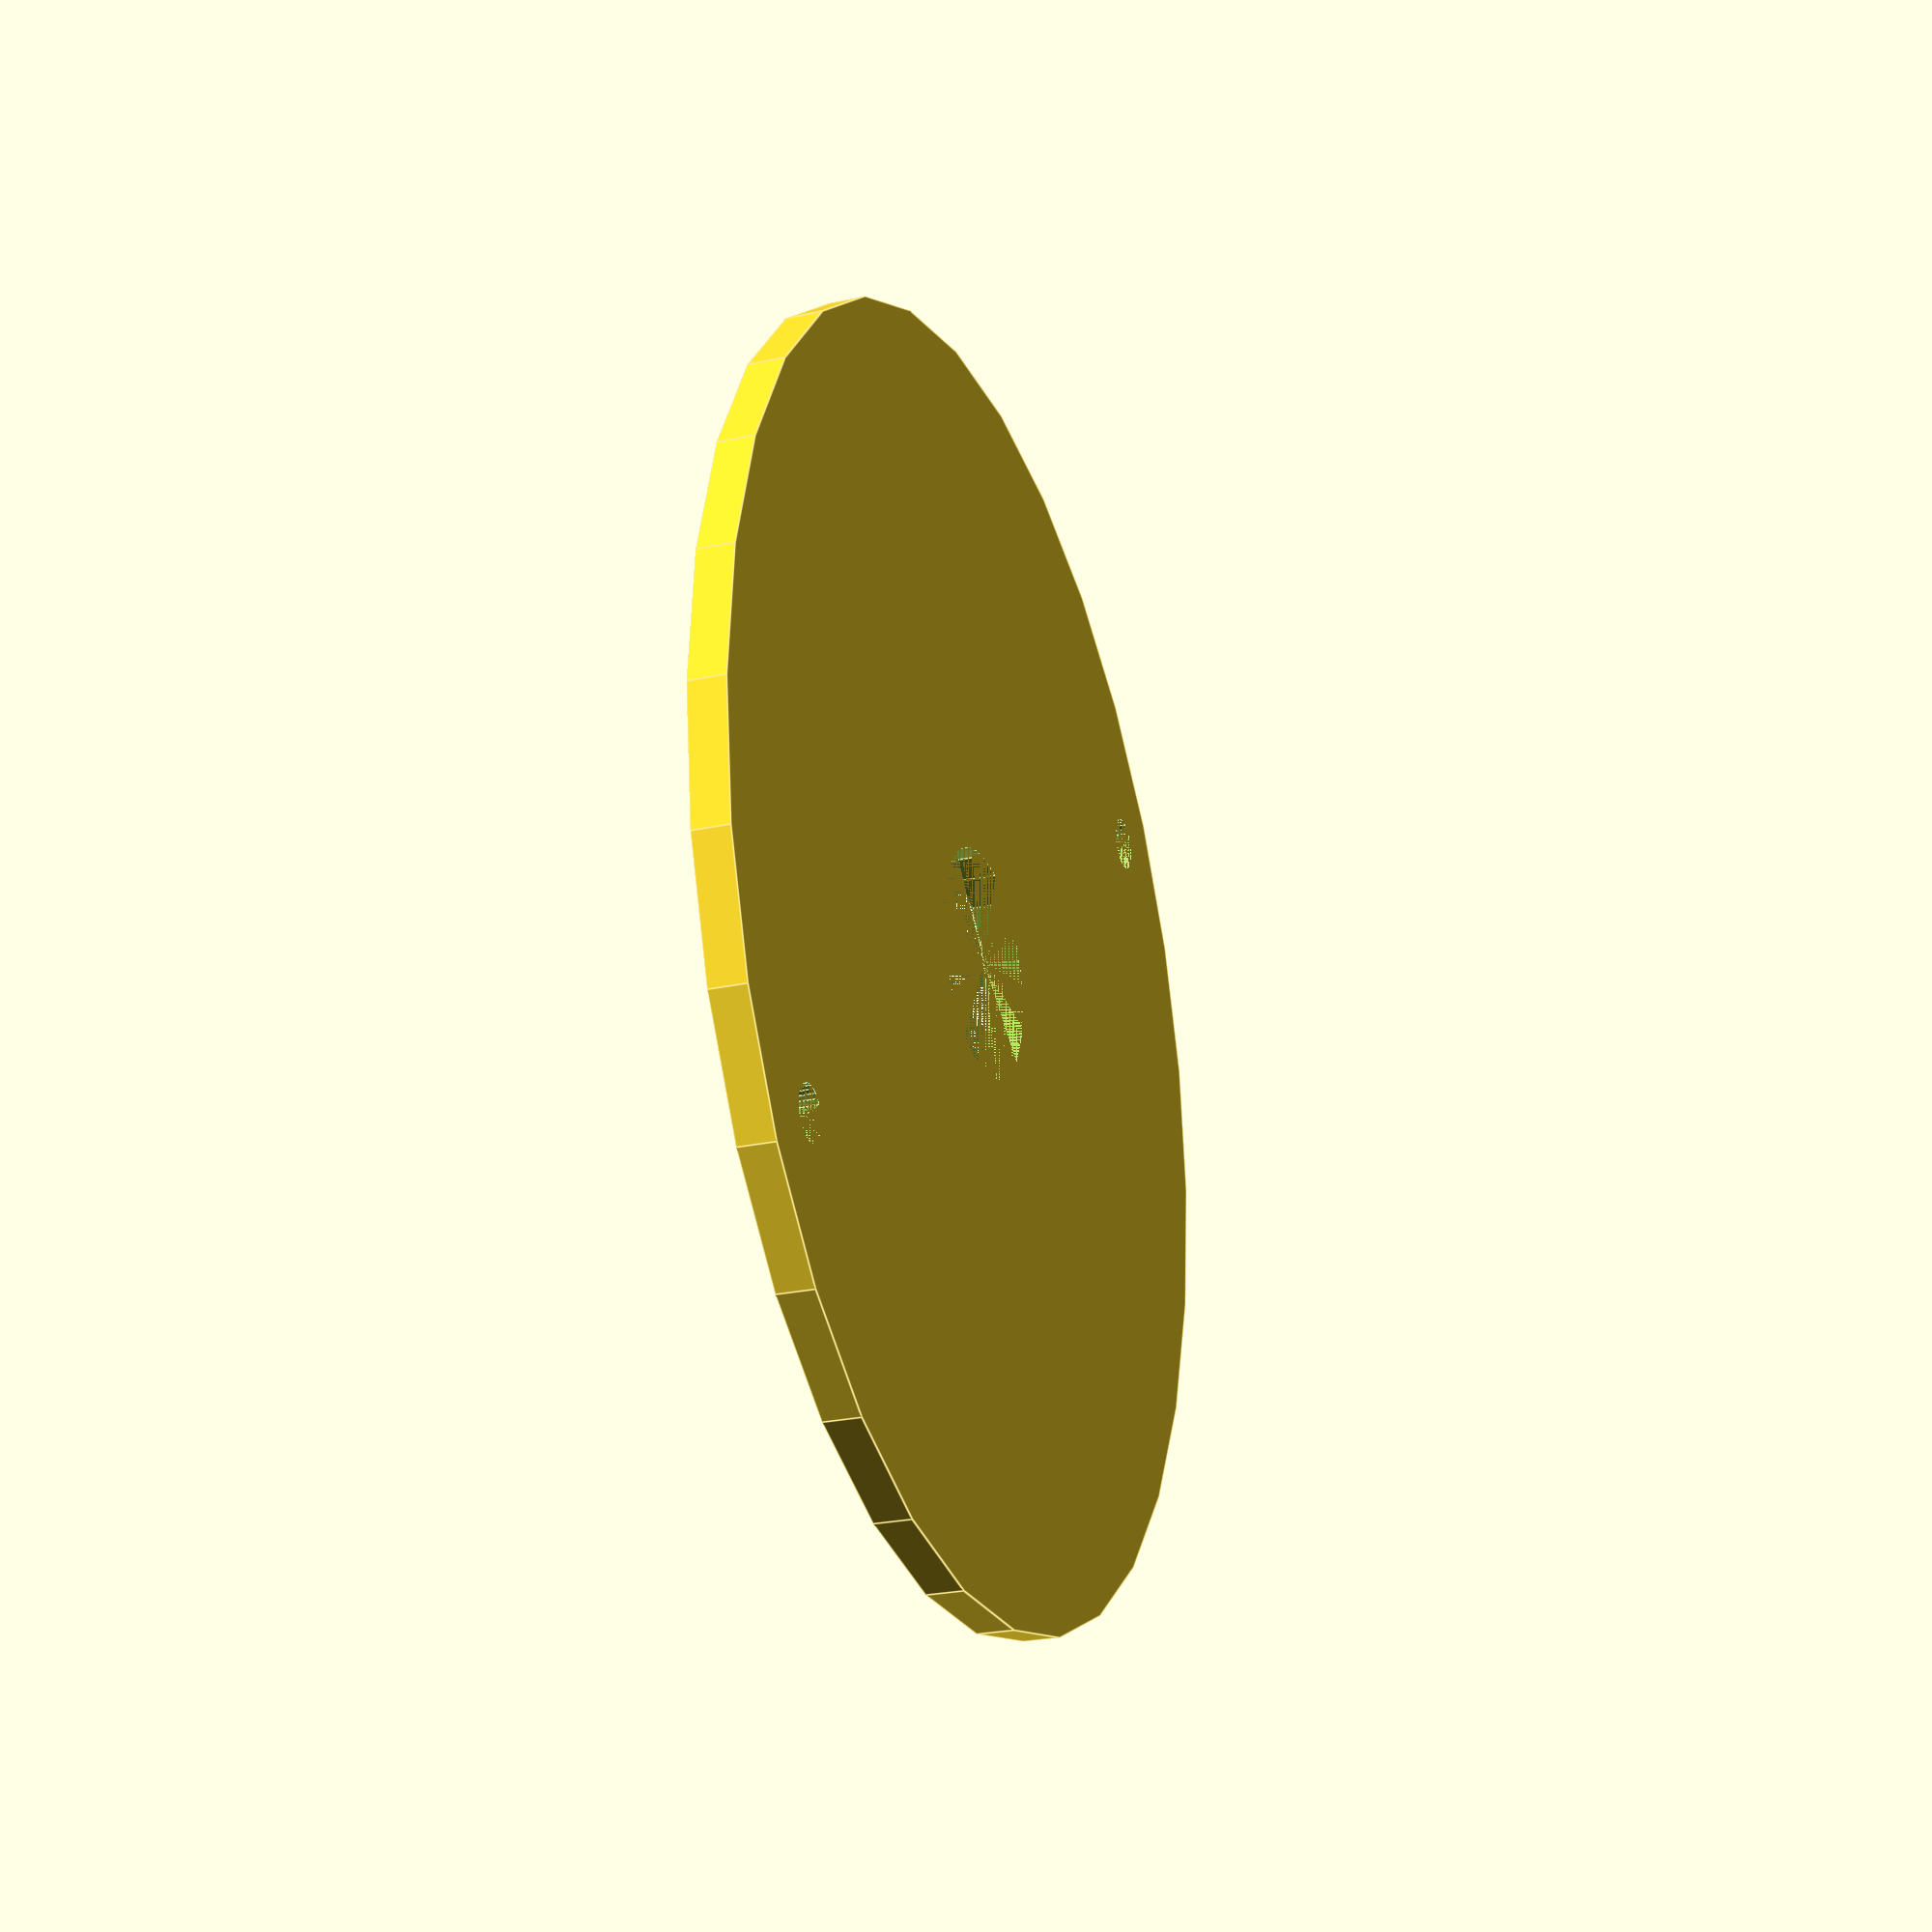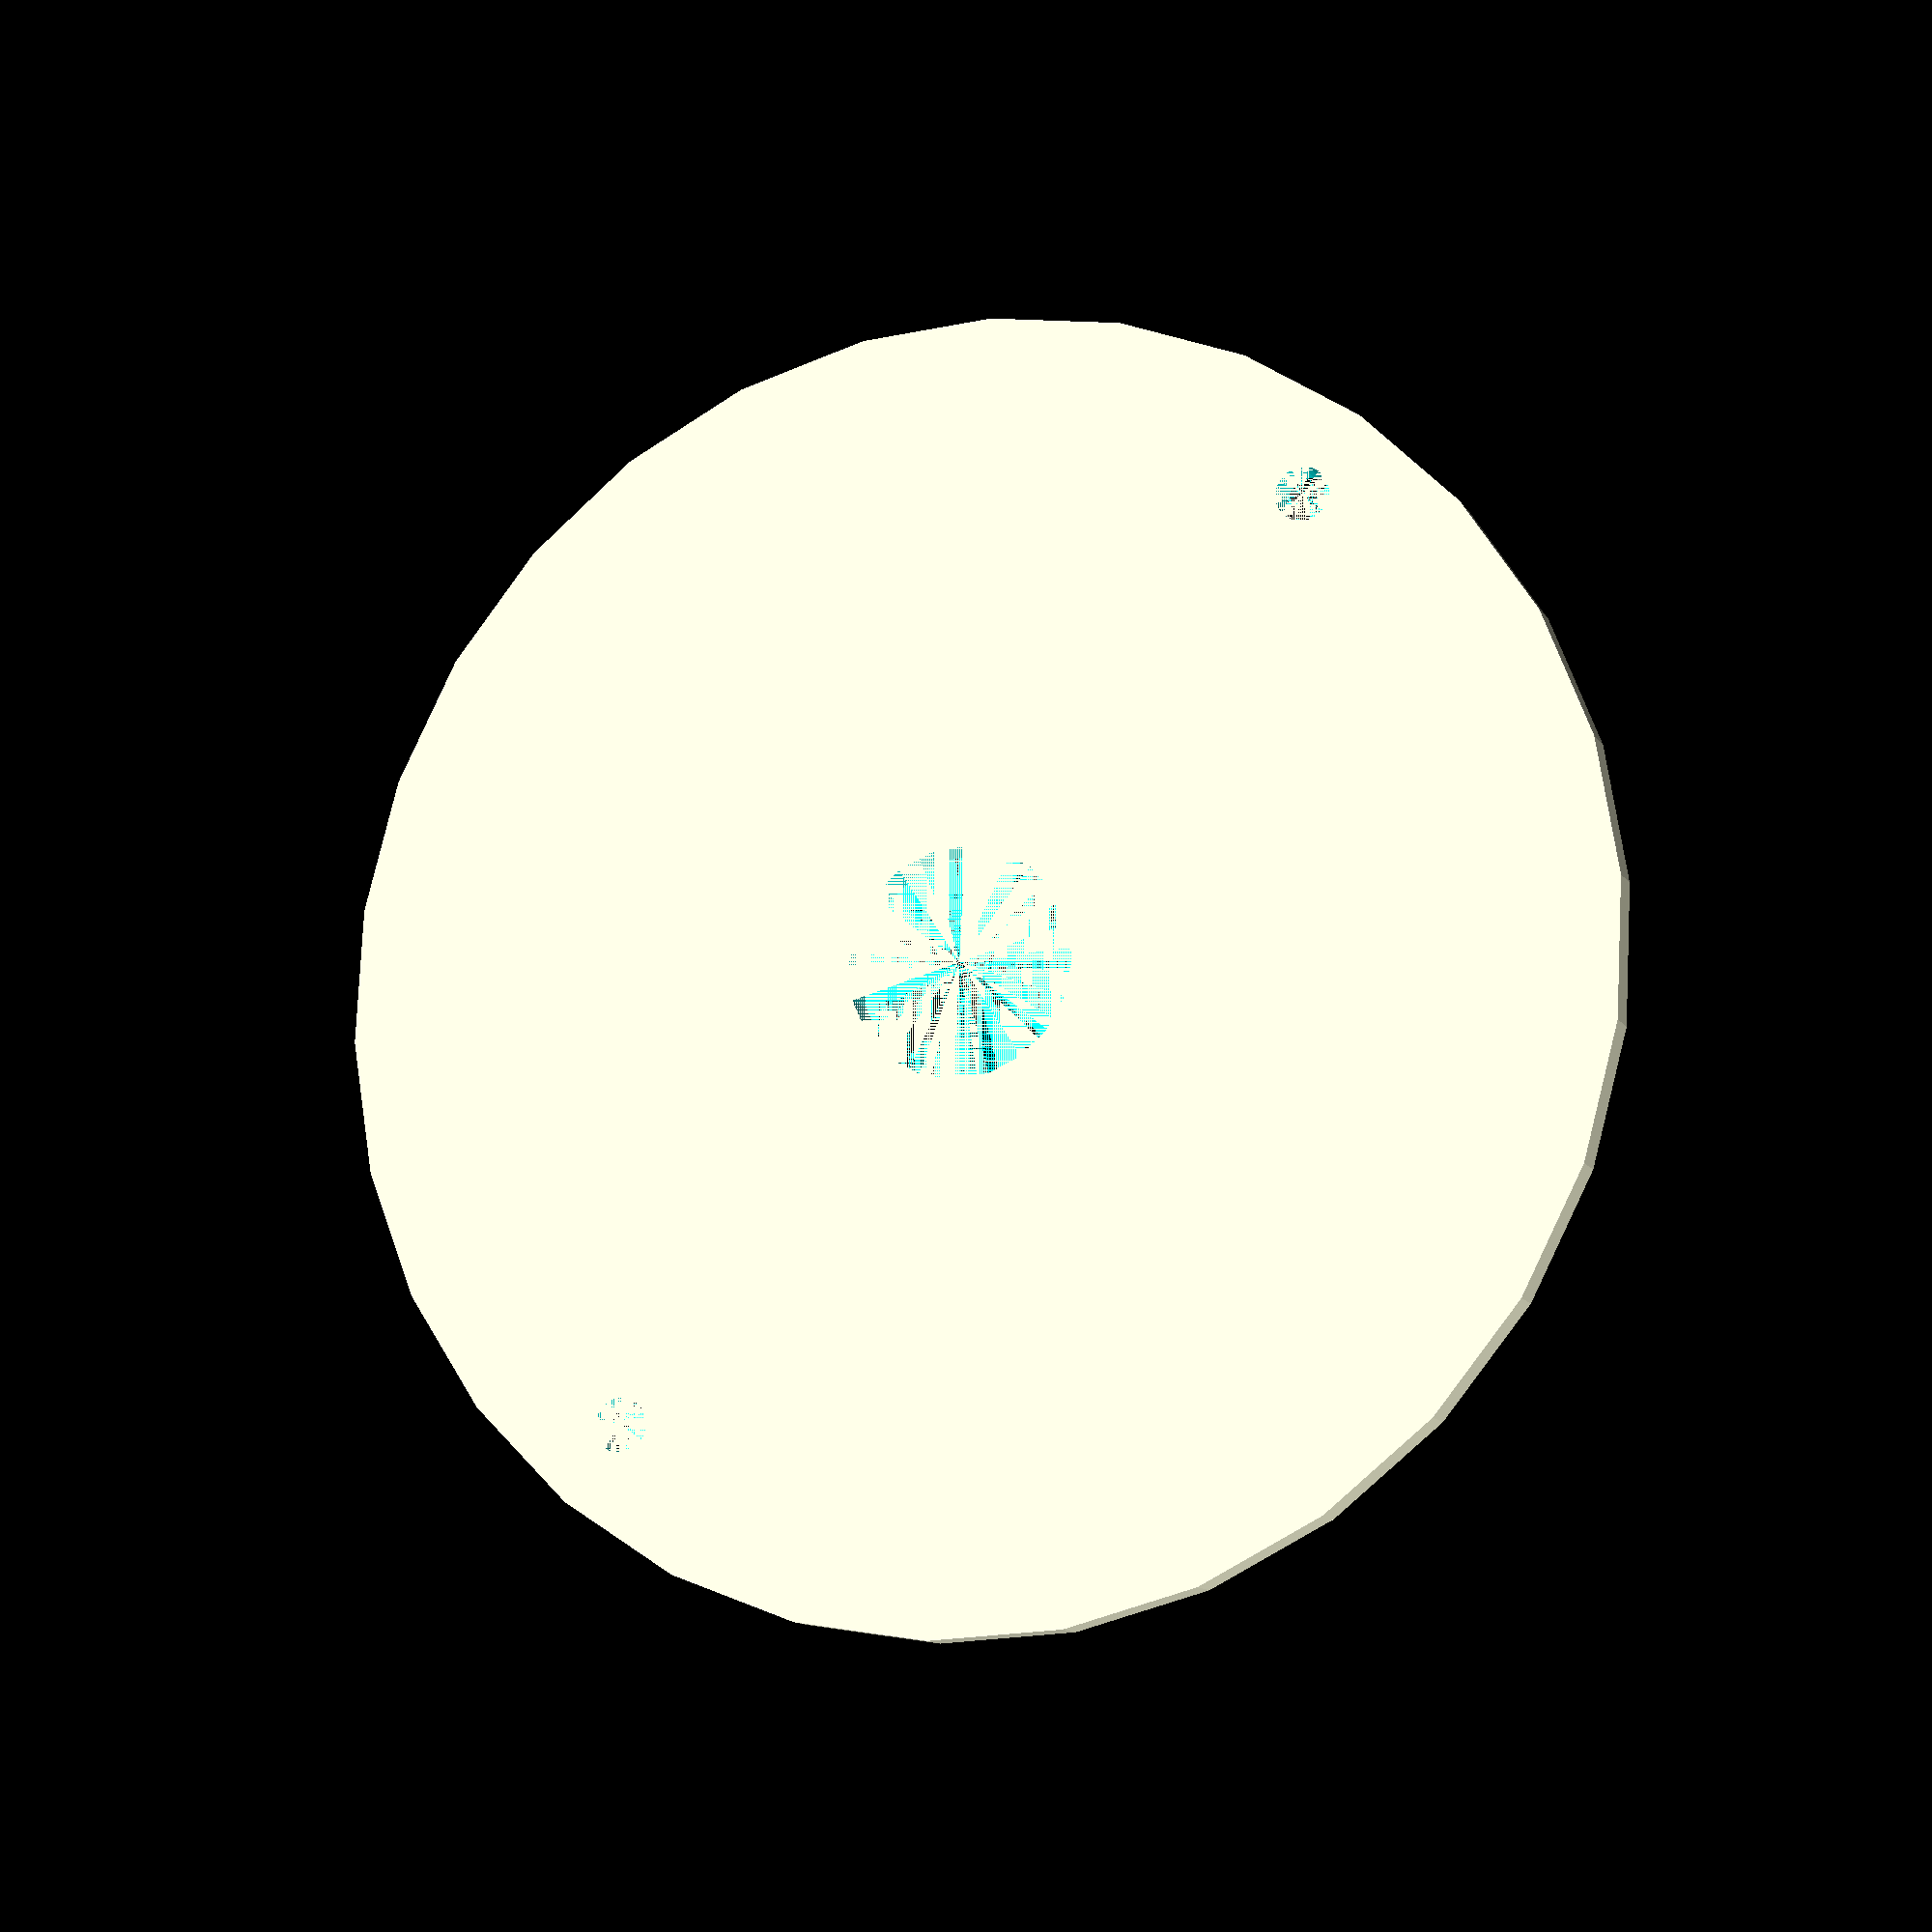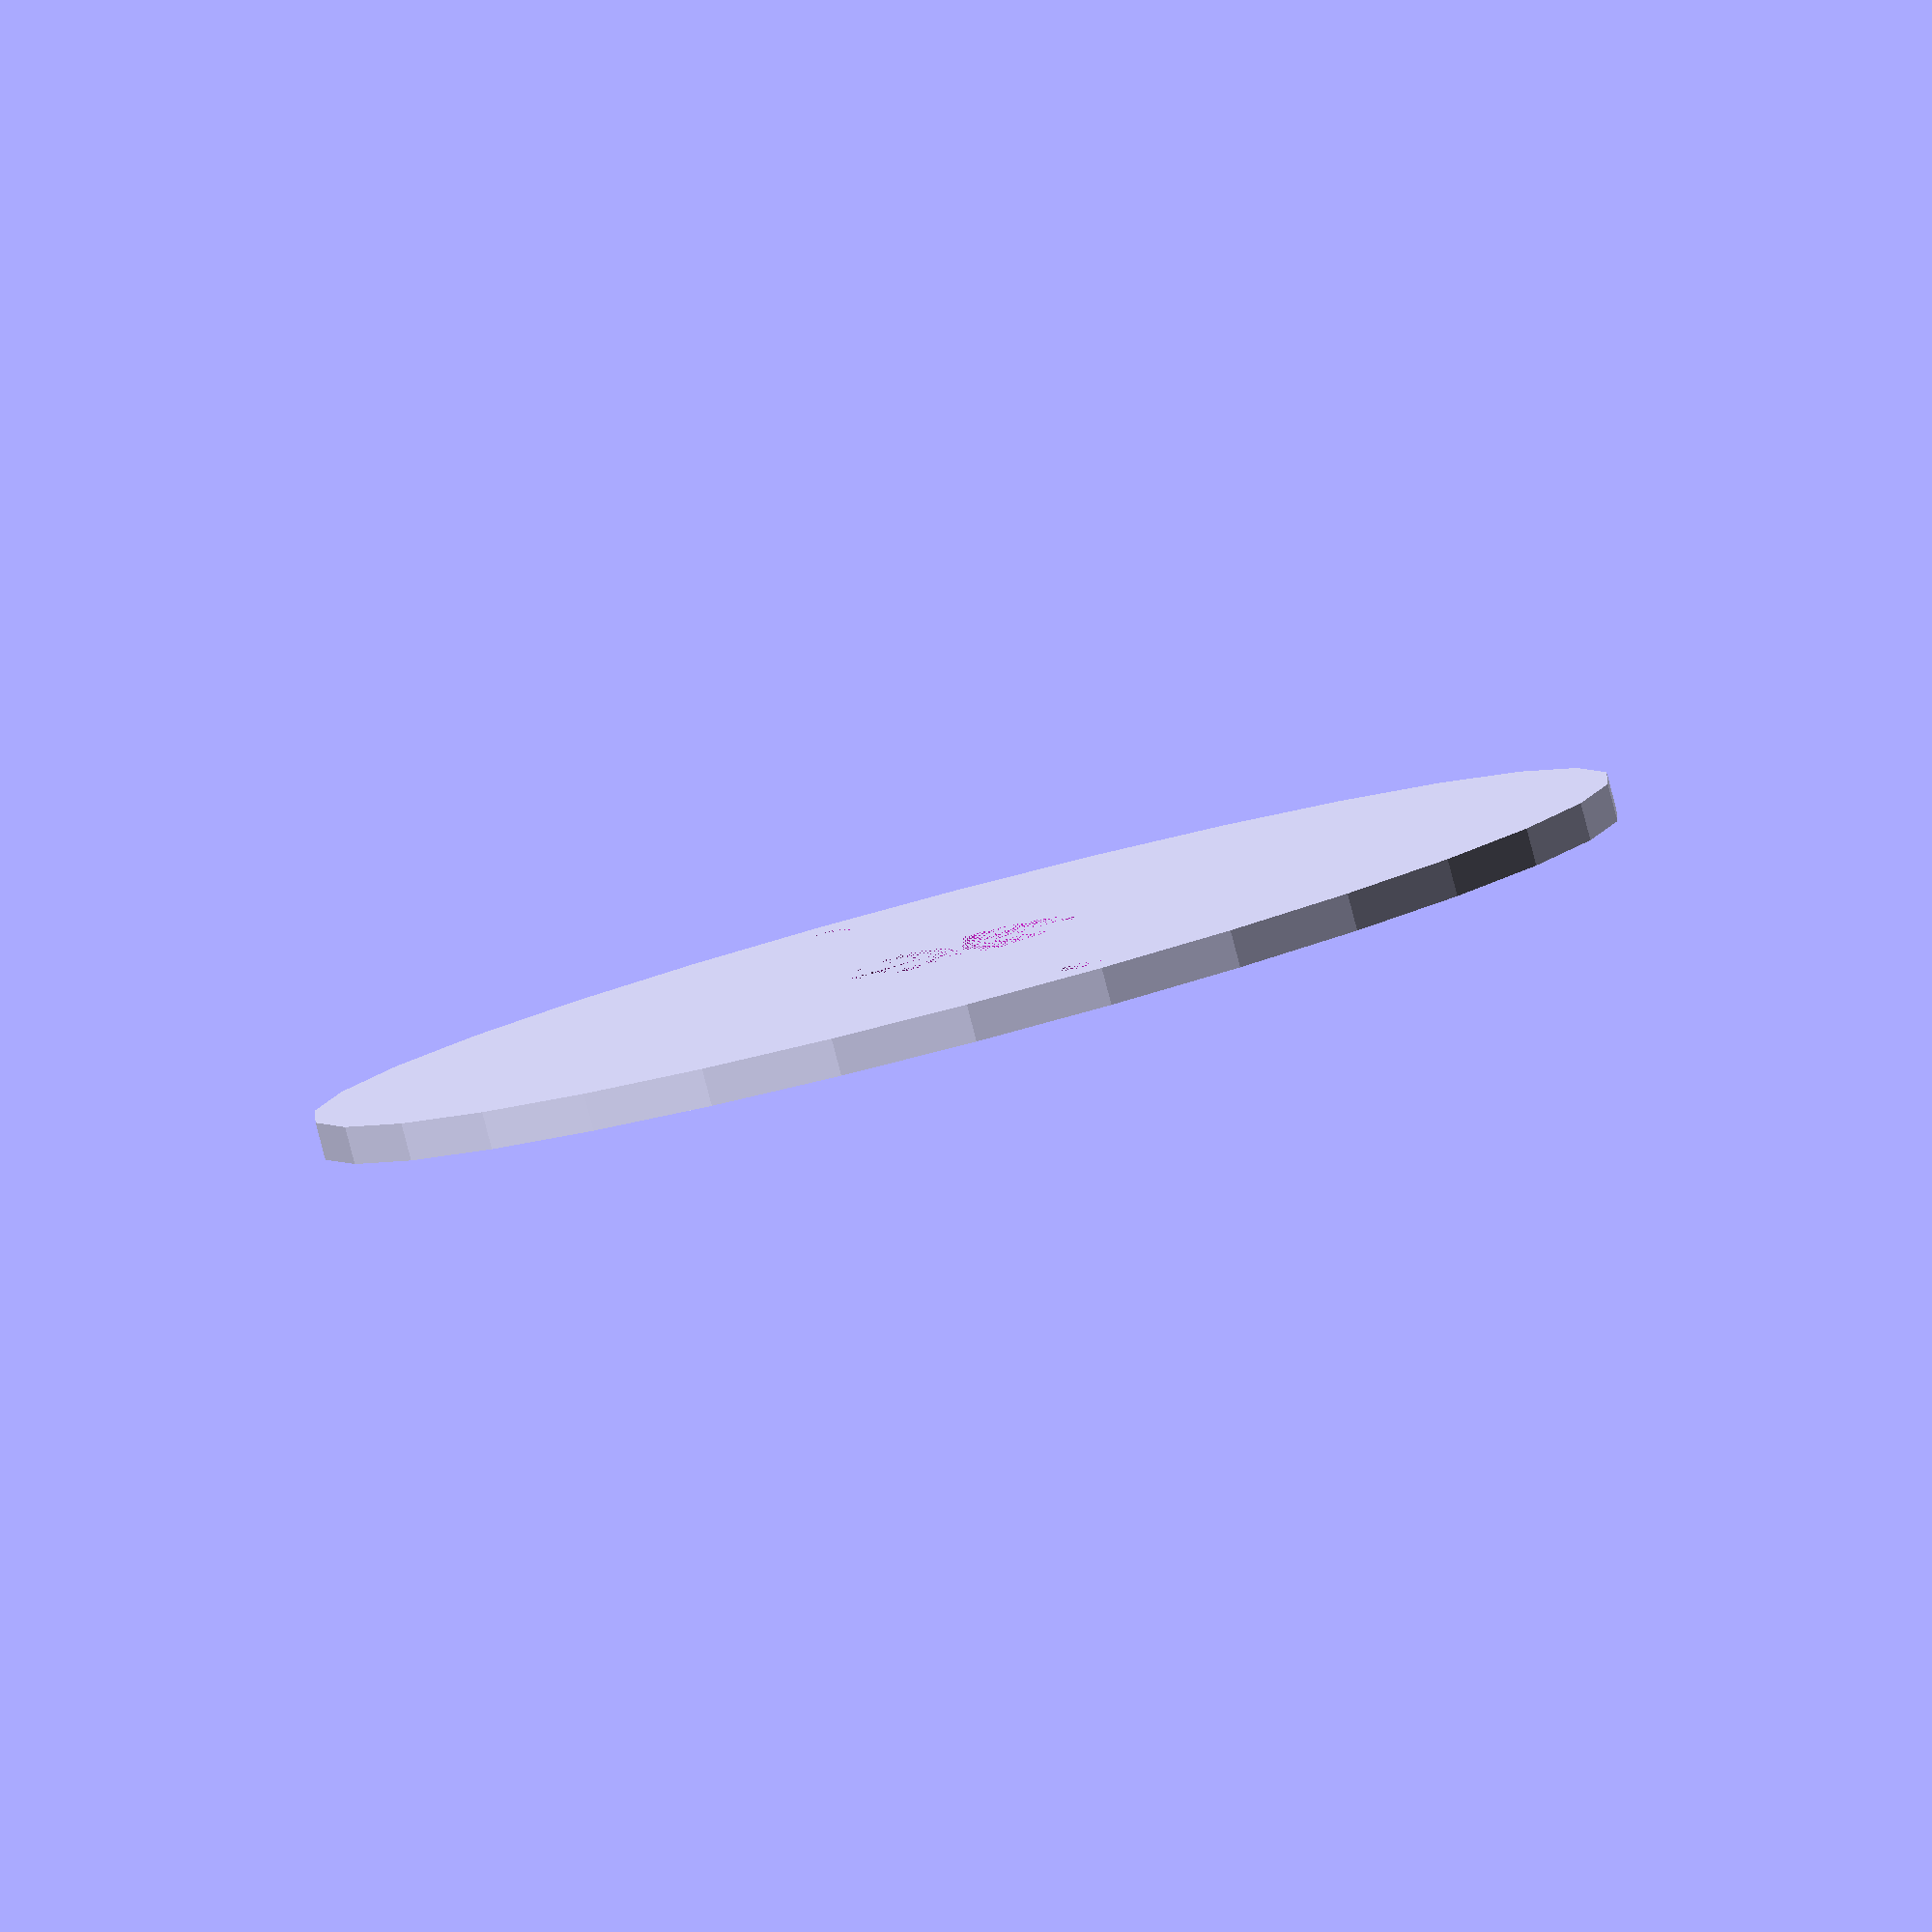
<openscad>
height=2;
bolt=(12.55-0.2)/2;

difference(){
   cylinder(height,70/2,70/2);
   cylinder(height,bolt,bolt);
    translate([30,0,0]) cylinder(height,2.9/2,2.9/2,$fs=0.3);
    translate([-30,0,0]) cylinder(height,2.9/2	,2.9/2,$fs=0.3);
}



</openscad>
<views>
elev=204.8 azim=37.0 roll=70.1 proj=p view=edges
elev=12.0 azim=231.1 roll=200.1 proj=p view=solid
elev=85.0 azim=77.5 roll=14.7 proj=o view=wireframe
</views>
